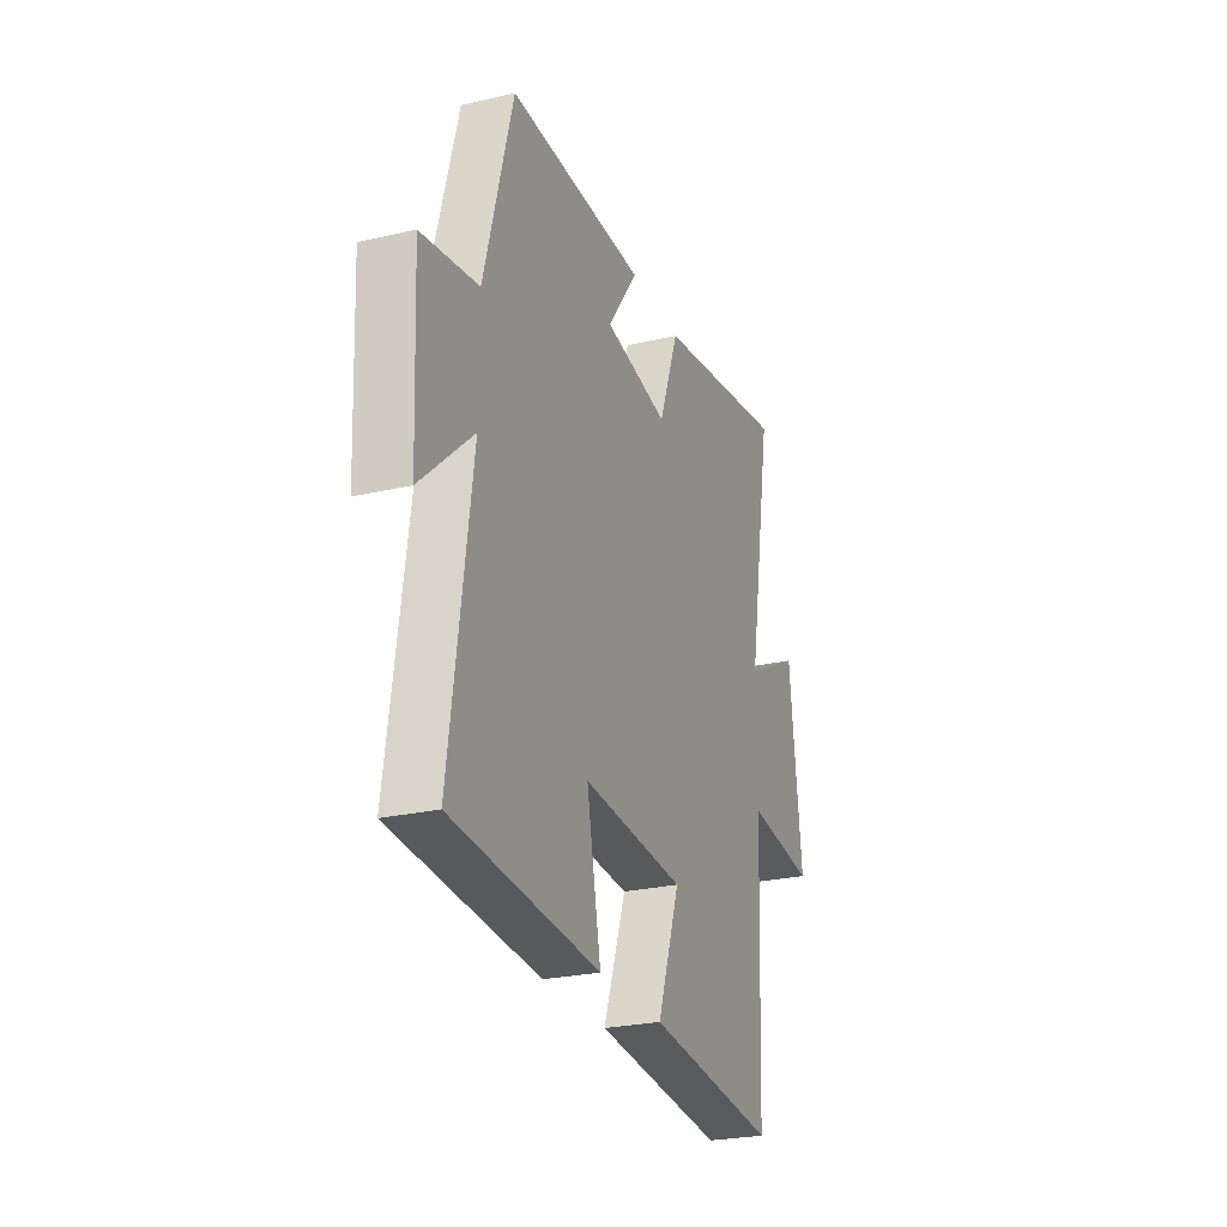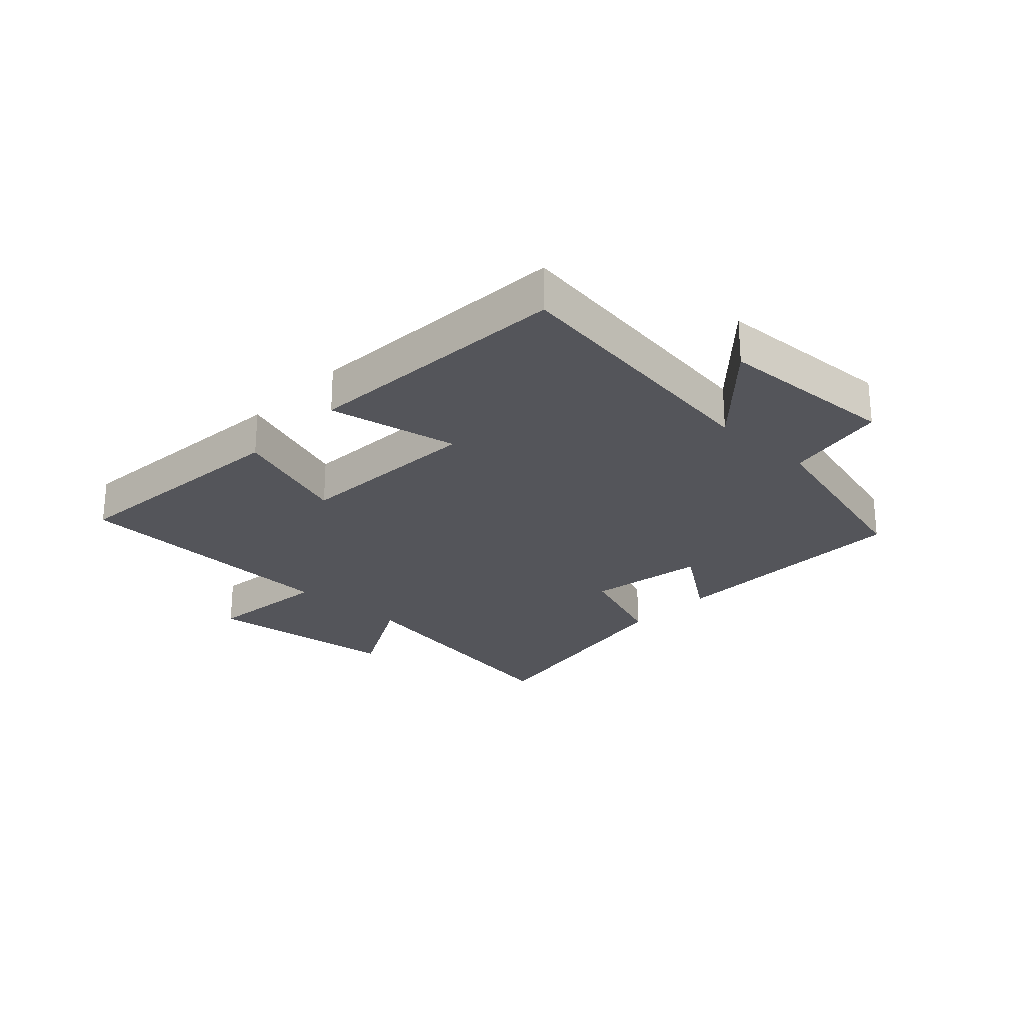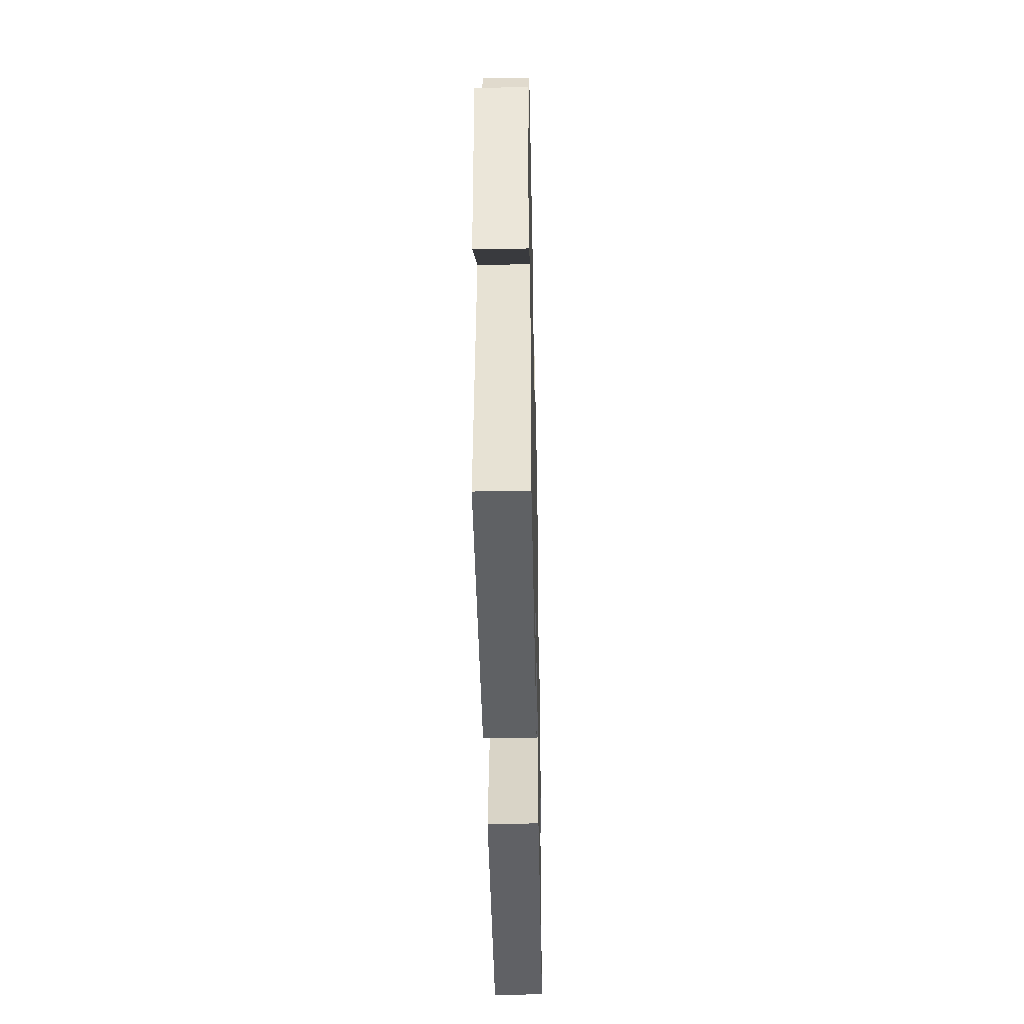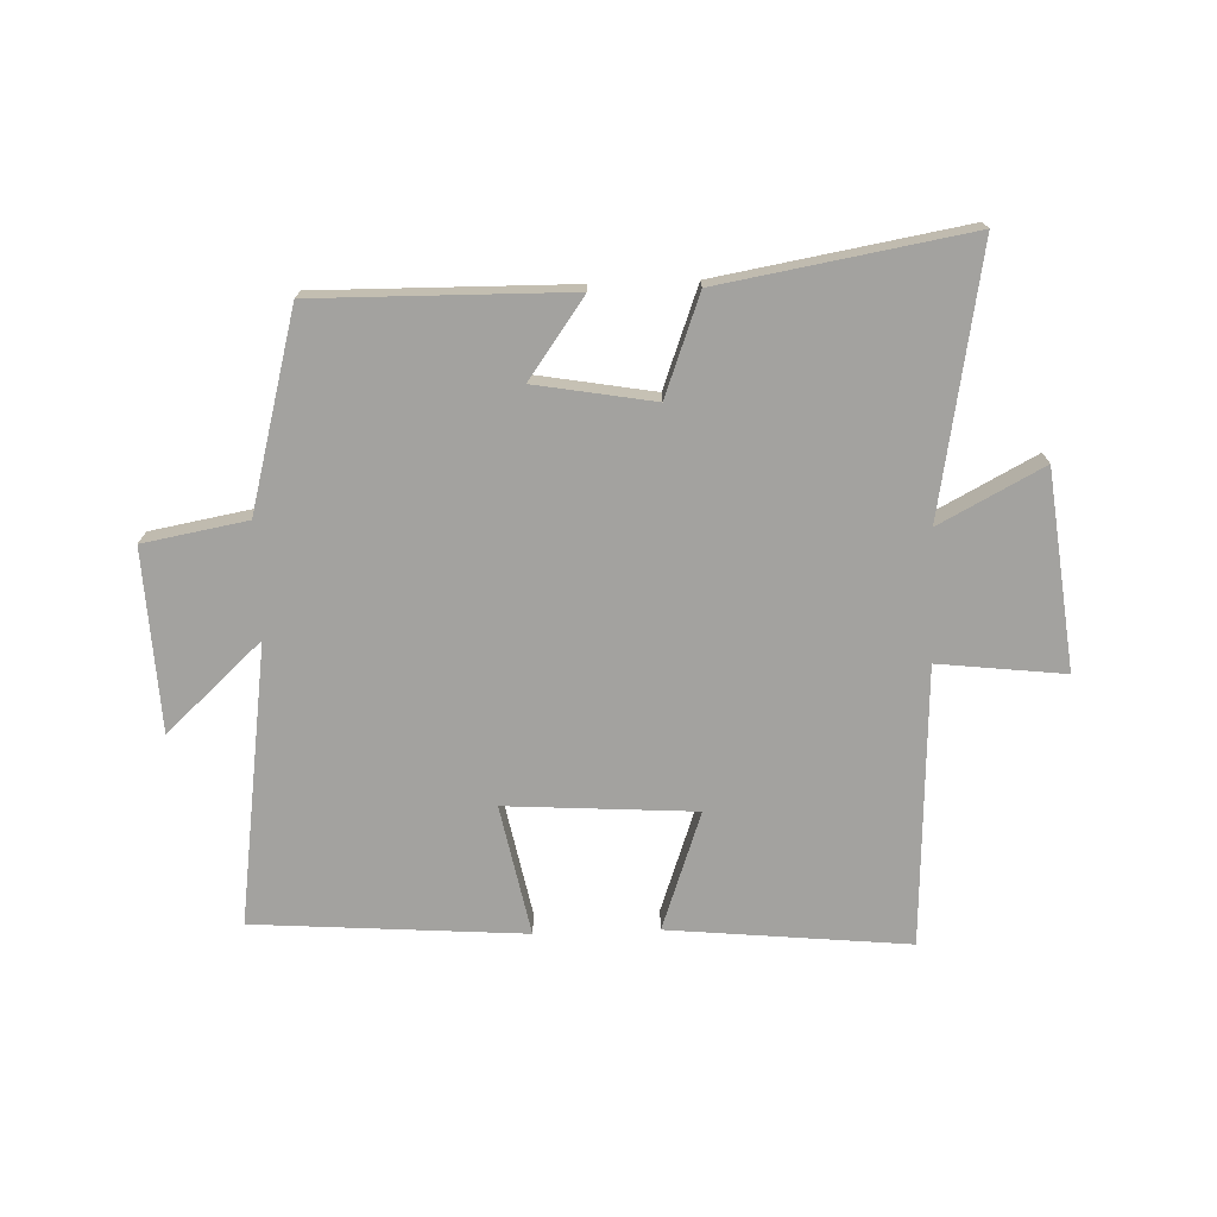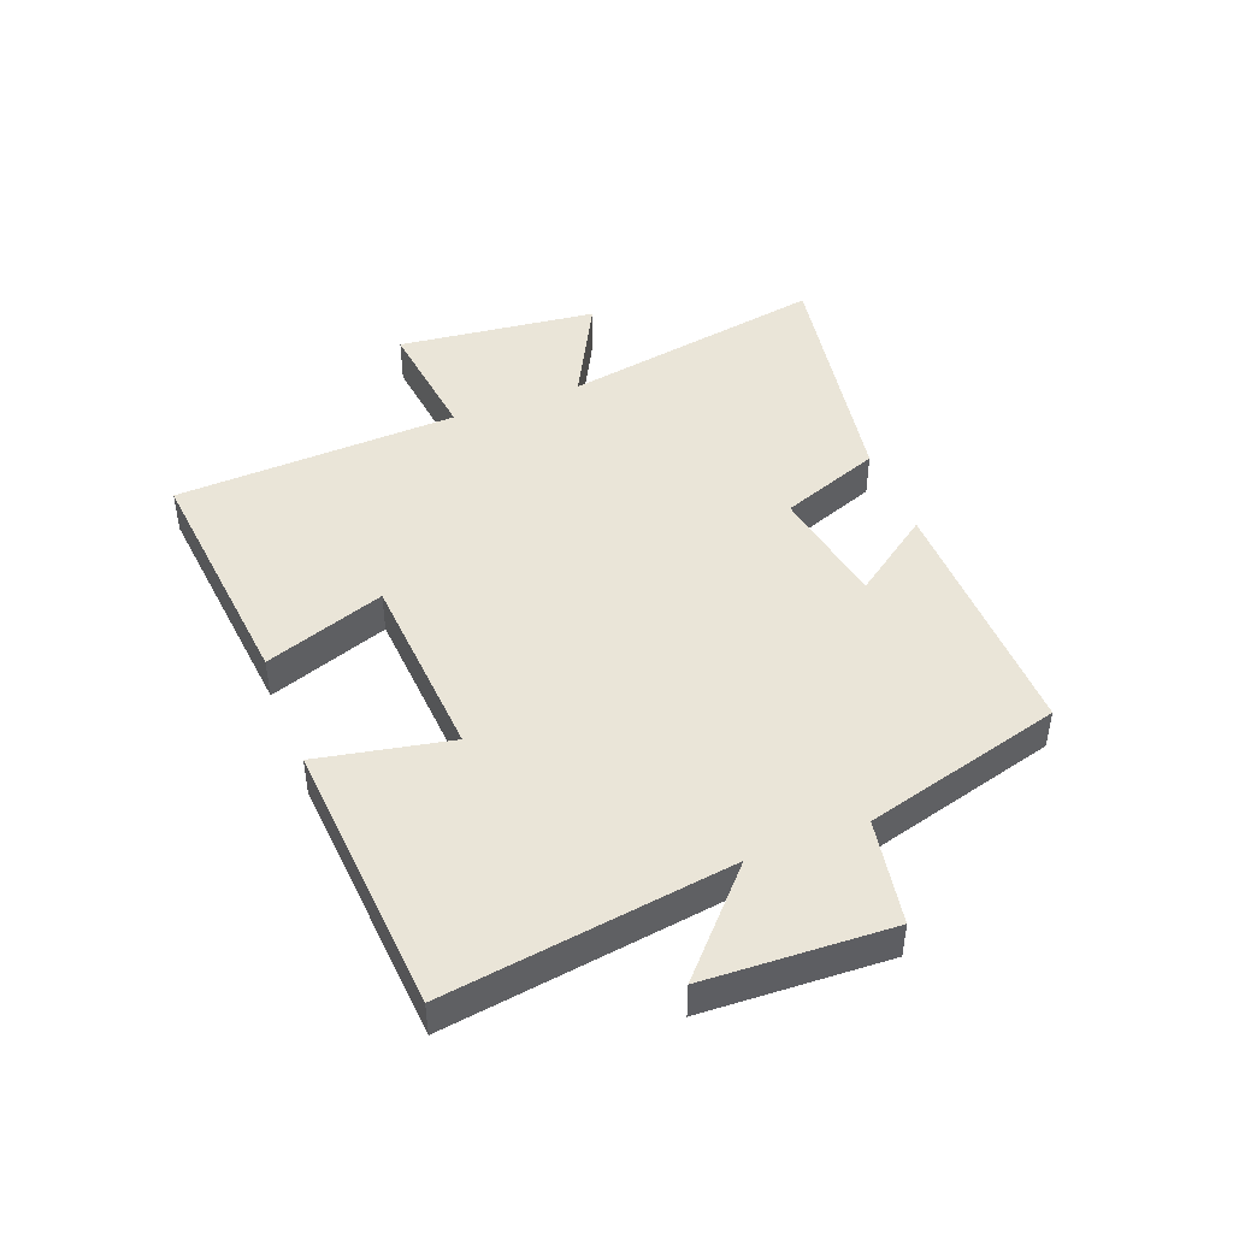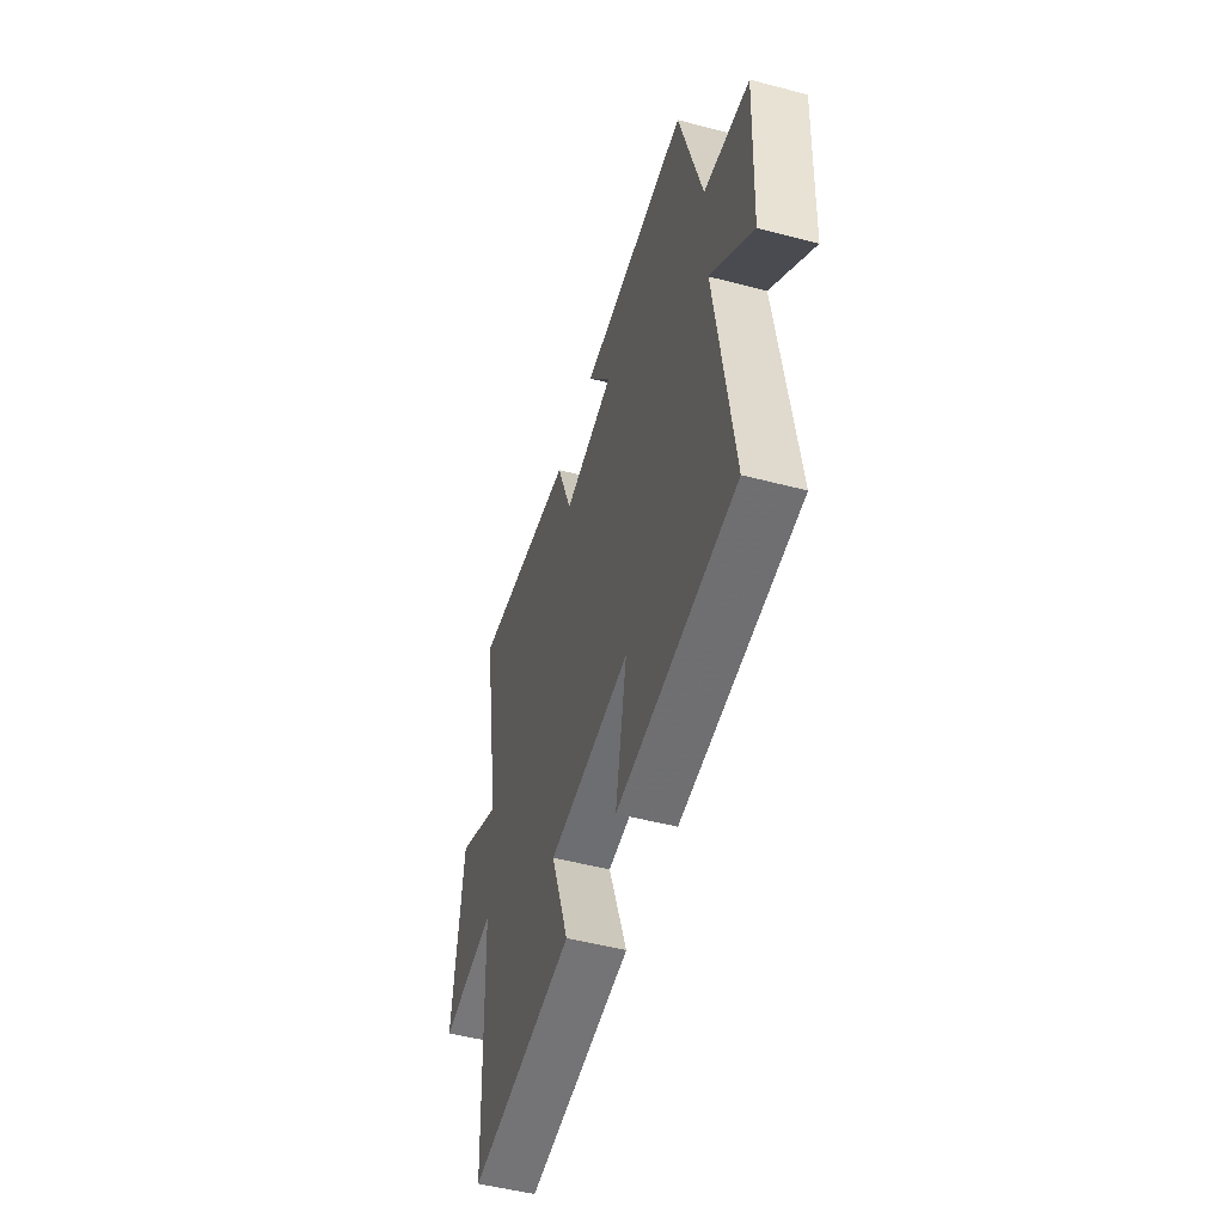
<metadata>
{"format":"obj","ext":"obj","renderer":"f3d","projection":"perspective","resolution":1024,"background":"white","views":[{"elev":-25.6,"azim":-69.6,"up":"+Z"},{"elev":-25.0,"azim":-133.1,"up":"+Y"},{"elev":-41.5,"azim":-88.8,"up":"+Z"},{"elev":-72.6,"azim":2.0,"up":"+Y"},{"elev":45.1,"azim":-111.2,"up":"+Y"},{"elev":-50.7,"azim":-106.0,"up":"+Z"}]}
</metadata>
<code>
v -0.413 0.07 0.505
v 0.005 0.07 0.5
v -0.088 0.07 0.37
v 0.108 0.07 0.336
v 0.169 0.07 0.5
v 0.577 0.07 0.57
v 0.5 0.07 0.135
v 0.671 0.07 0.225
v 0.709 0.07 -0.101
v 0.5 0.07 -0.077
v 0.479 0.07 -0.539
v 0.082 0.07 -0.5
v 0.151 0.07 -0.304
v -0.161 0.07 -0.284
v -0.118 0.07 -0.5
v -0.565 0.07 -0.468
v -0.5 0.07 -0.005
v -0.658 0.07 -0.15
v -0.672 0.07 0.15
v -0.5 0.07 0.181
v -0.413 0 0.505
v 0.005 0 0.5
v -0.088 0 0.37
v 0.108 0 0.336
v 0.169 0 0.5
v 0.577 0 0.57
v 0.5 0 0.135
v 0.671 0 0.225
v 0.709 0 -0.101
v 0.5 0 -0.077
v 0.479 0 -0.539
v 0.082 0 -0.5
v 0.151 0 -0.304
v -0.161 0 -0.284
v -0.118 0 -0.5
v -0.565 0 -0.468
v -0.5 0 -0.005
v -0.658 0 -0.15
v -0.672 0 0.15
v -0.5 0 0.181
f 17 18 19 20
f 1 2 3
f 20 1 3
f 17 20 3
f 14 15 16 17
f 17 3 4
f 14 17 4
f 13 14 4
f 10 11 12 13
f 10 13 4 5
f 7 8 9 10
f 7 10 5
f 5 6 7
f 40 39 38 37
f 23 22 21
f 23 21 40
f 23 40 37
f 37 36 35 34
f 24 23 37
f 24 37 34
f 24 34 33
f 33 32 31 30
f 25 24 33 30
f 30 29 28 27
f 25 30 27
f 27 26 25
f 1 21 22 2
f 2 22 23 3
f 3 23 24 4
f 4 24 25 5
f 5 25 26 6
f 6 26 27 7
f 7 27 28 8
f 8 28 29 9
f 9 29 30 10
f 10 30 31 11
f 11 31 32 12
f 12 32 33 13
f 13 33 34 14
f 14 34 35 15
f 15 35 36 16
f 16 36 37 17
f 17 37 38 18
f 18 38 39 19
f 19 39 40 20
f 20 40 21 1

</code>
